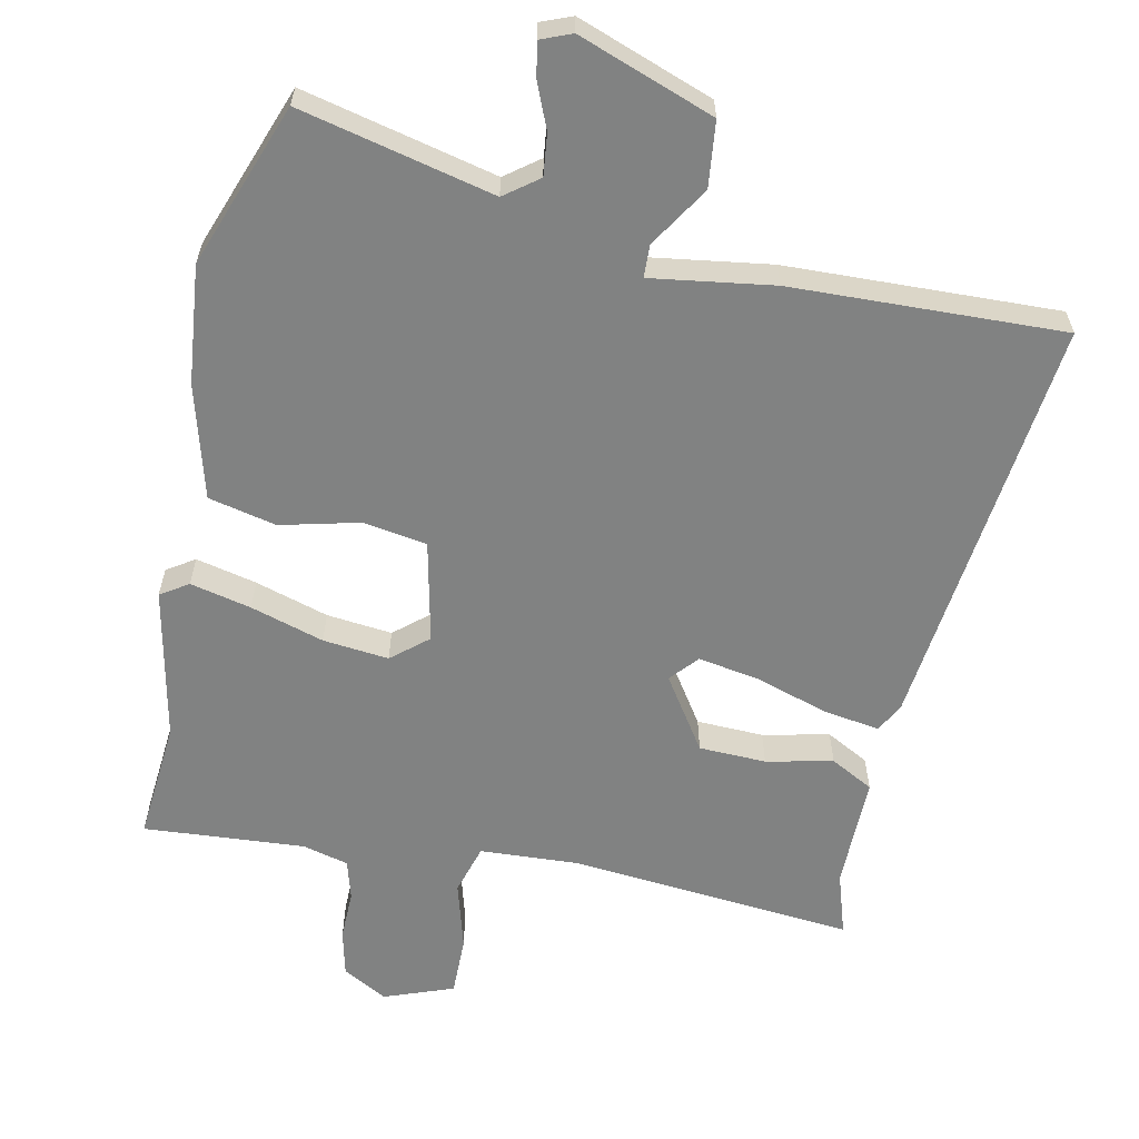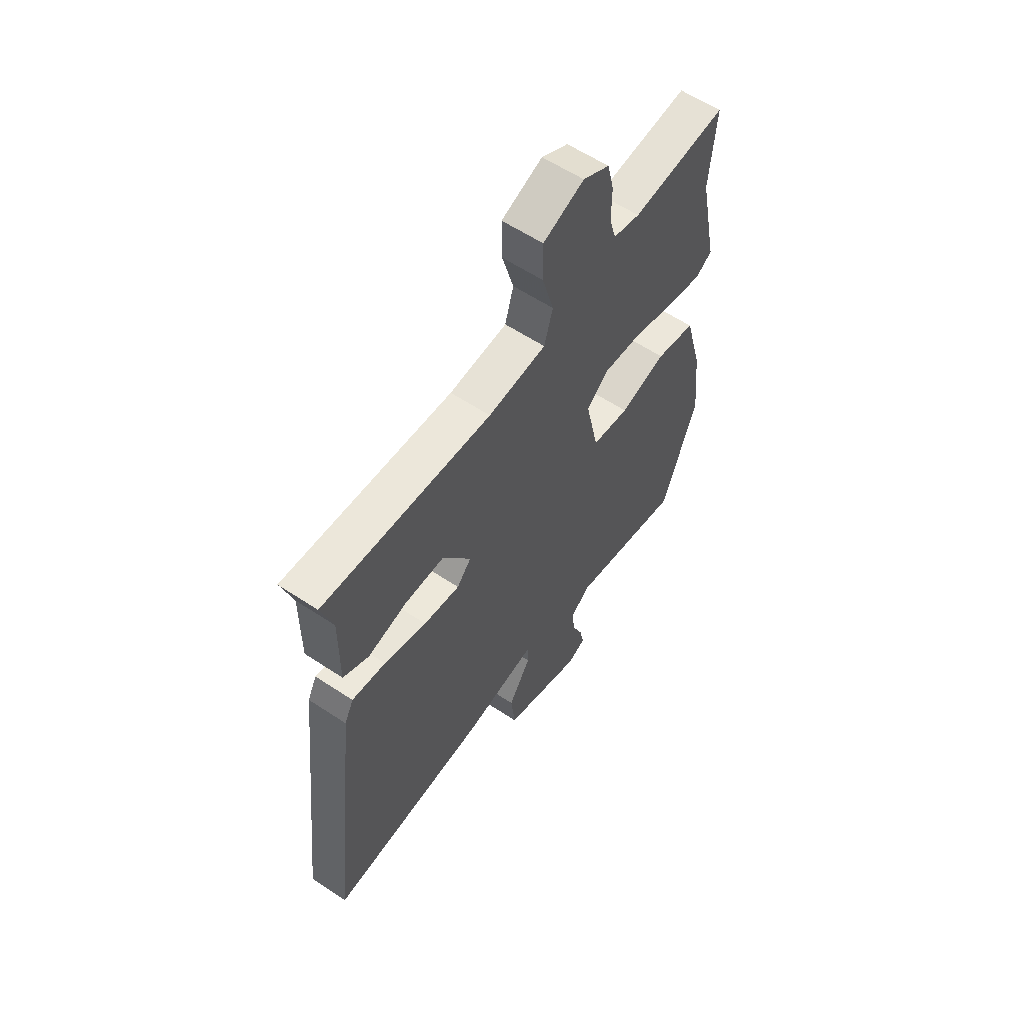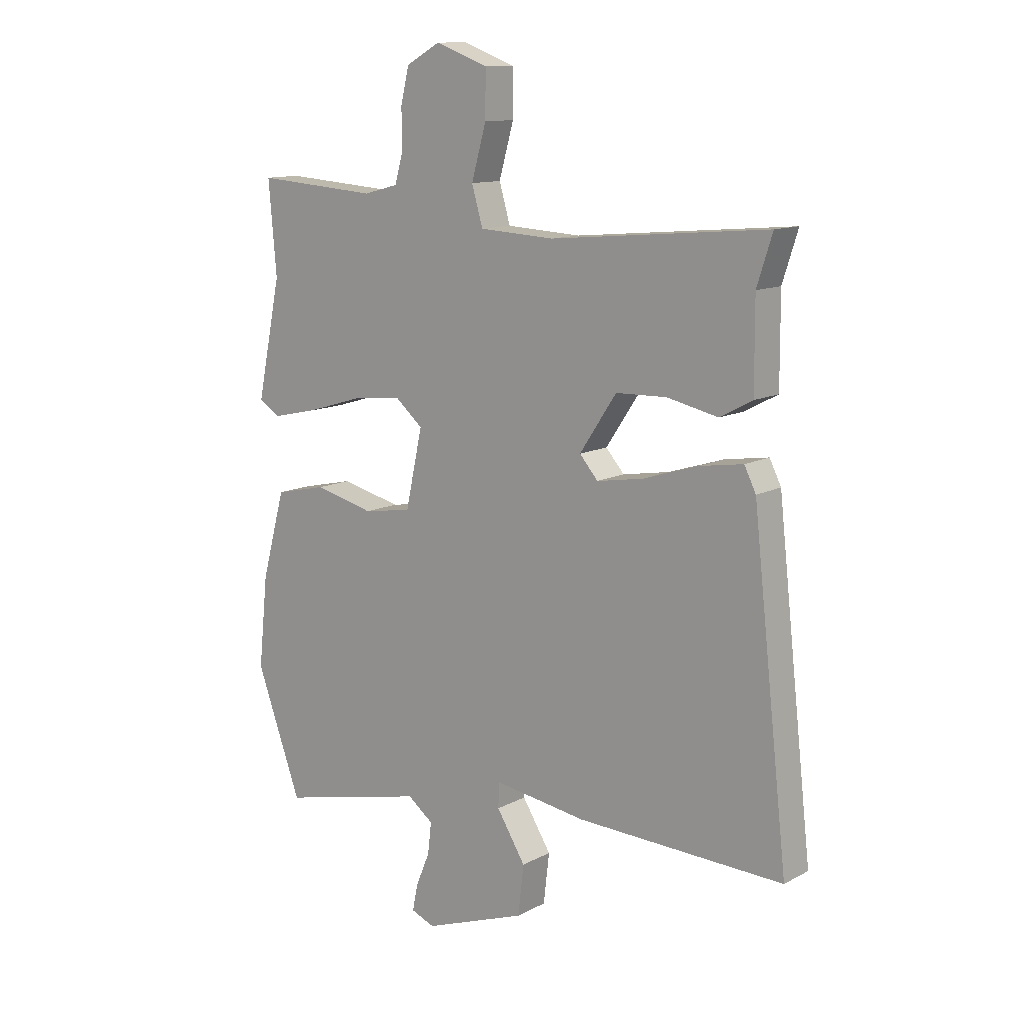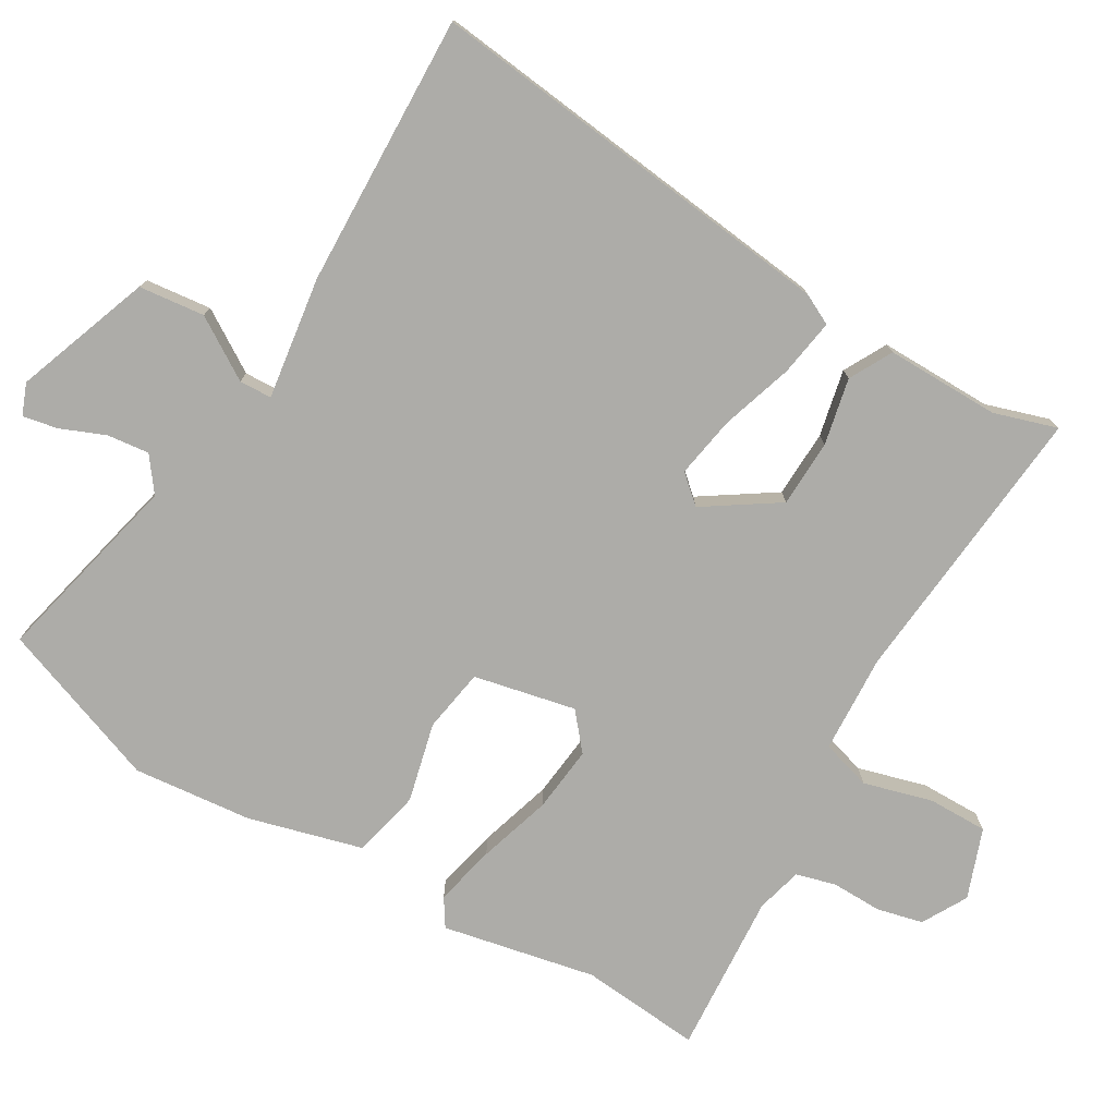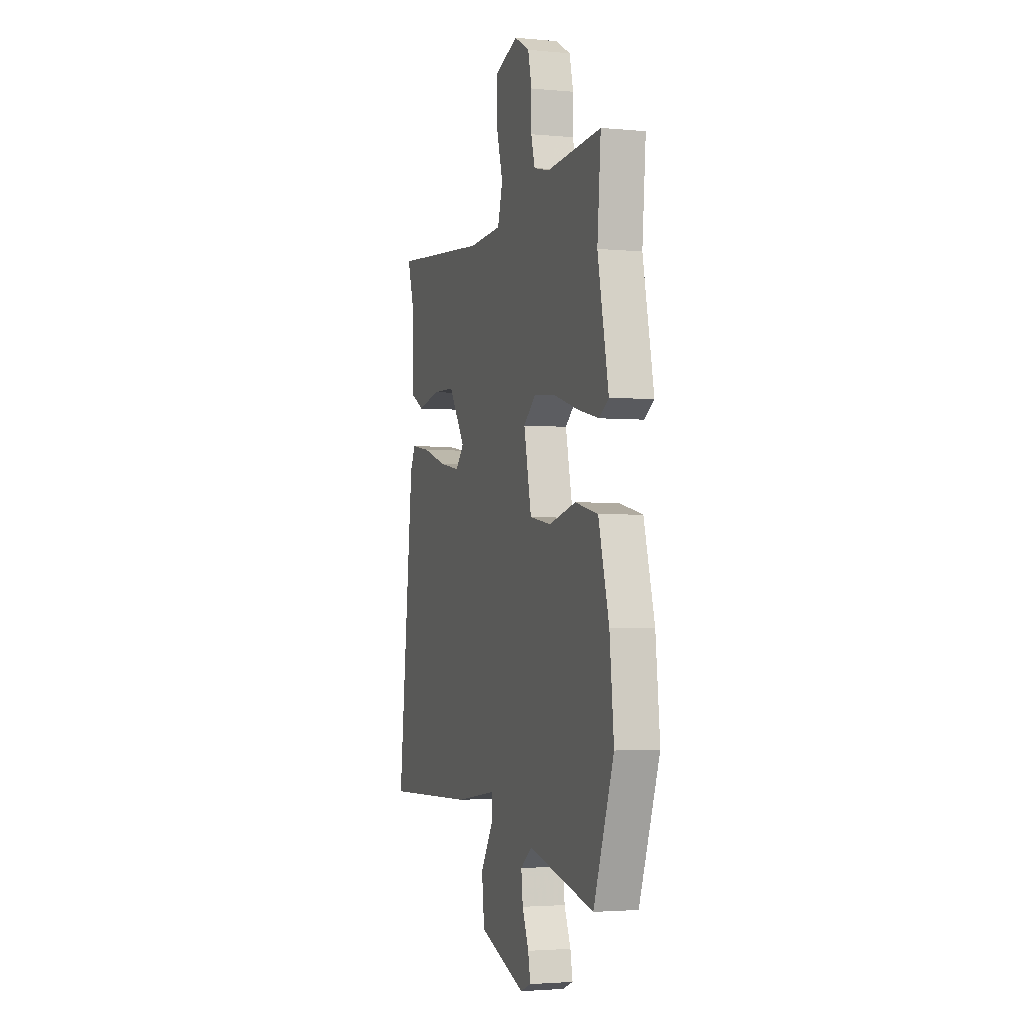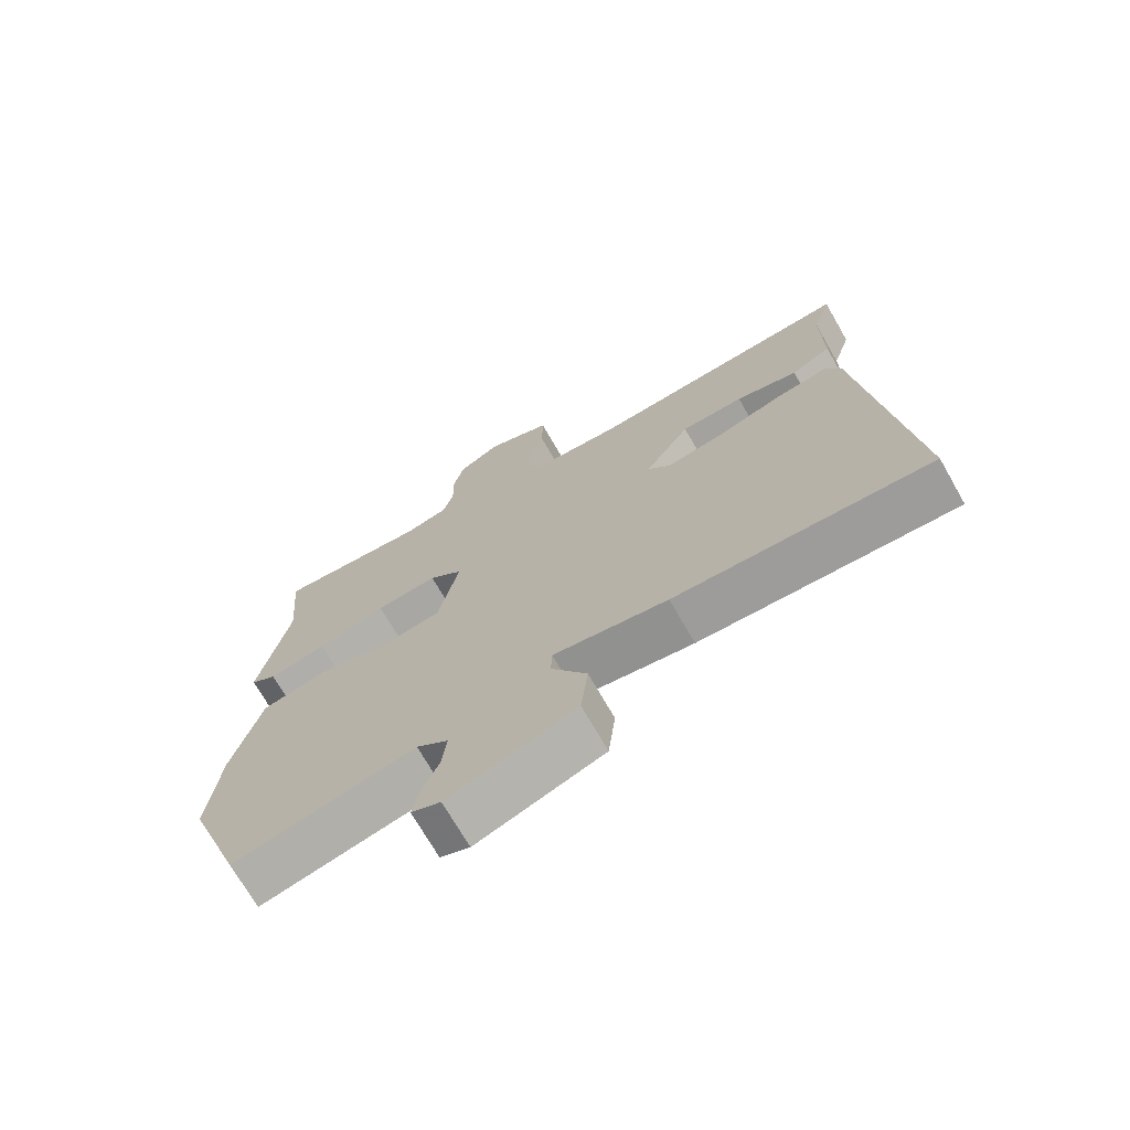
<metadata>
{"format":"obj","ext":"obj","renderer":"f3d","projection":"perspective","resolution":1024,"background":"white","views":[{"elev":-60.6,"azim":168.1,"up":"+Y"},{"elev":59.4,"azim":-55.7,"up":"+Z"},{"elev":12.2,"azim":-140.8,"up":"+Z"},{"elev":-76.7,"azim":-120.7,"up":"+Y"},{"elev":-2.8,"azim":71.9,"up":"+Z"},{"elev":-71.3,"azim":-150.2,"up":"+Z"}]}
</metadata>
<code>
v -0.587 0.07 -0.498
v -0.519 0.07 0.106
v -0.497 0.07 0.15
v -0.414 0.07 0.137
v -0.31 0.07 0.104
v -0.221 0.07 0.089
v -0.186 0.07 0.129
v -0.256 0.07 0.234
v -0.353 0.07 0.237
v -0.449 0.07 0.216
v -0.511 0.07 0.249
v -0.51 0.07 0.413
v -0.539 0.07 0.504
v -0.126 0.07 0.467
v 0.016 0.07 0.475
v 0.037 0.07 0.547
v 0.009 0.07 0.646
v 0.008 0.07 0.732
v 0.108 0.07 0.769
v 0.173 0.07 0.733
v 0.189 0.07 0.667
v 0.188 0.07 0.594
v 0.204 0.07 0.537
v 0.27 0.07 0.52
v 0.503 0.07 0.537
v 0.488 0.07 0.363
v 0.534 0.07 0.142
v 0.494 0.07 0.116
v 0.406 0.07 0.136
v 0.3 0.07 0.168
v 0.205 0.07 0.178
v 0.153 0.07 0.134
v 0.185 0.07 -0.013
v 0.277 0.07 -0.028
v 0.391 0.07 0
v 0.489 0.07 -0.022
v 0.534 0.07 -0.186
v 0.552 0.07 -0.358
v 0.466 0.07 -0.594
v 0.186 0.07 -0.529
v 0.137 0.07 -0.566
v 0.144 0.07 -0.626
v 0.171 0.07 -0.691
v 0.181 0.07 -0.741
v 0.136 0.07 -0.759
v -0.06 0.07 -0.688
v -0.071 0.07 -0.593
v -0.016 0.07 -0.505
v -0.018 0.07 -0.458
v -0.194 0.07 -0.484
v -0.587 0 -0.498
v -0.519 0 0.106
v -0.497 0 0.15
v -0.414 0 0.137
v -0.31 0 0.104
v -0.221 0 0.089
v -0.186 0 0.129
v -0.256 0 0.234
v -0.353 0 0.237
v -0.449 0 0.216
v -0.511 0 0.249
v -0.51 0 0.413
v -0.539 0 0.504
v -0.126 0 0.467
v 0.016 0 0.475
v 0.037 0 0.547
v 0.009 0 0.646
v 0.008 0 0.732
v 0.108 0 0.769
v 0.173 0 0.733
v 0.189 0 0.667
v 0.188 0 0.594
v 0.204 0 0.537
v 0.27 0 0.52
v 0.503 0 0.537
v 0.488 0 0.363
v 0.534 0 0.142
v 0.494 0 0.116
v 0.406 0 0.136
v 0.3 0 0.168
v 0.205 0 0.178
v 0.153 0 0.134
v 0.185 0 -0.013
v 0.277 0 -0.028
v 0.391 0 0
v 0.489 0 -0.022
v 0.534 0 -0.186
v 0.552 0 -0.358
v 0.466 0 -0.594
v 0.186 0 -0.529
v 0.137 0 -0.566
v 0.144 0 -0.626
v 0.171 0 -0.691
v 0.181 0 -0.741
v 0.136 0 -0.759
v -0.06 0 -0.688
v -0.071 0 -0.593
v -0.016 0 -0.505
v -0.018 0 -0.458
v -0.194 0 -0.484
f 49 50 1 2
f 45 46 47 48
f 45 48 49
f 42 43 44 45
f 41 42 45 49
f 40 41 49 2
f 34 35 36 37
f 33 34 37 38
f 27 28 29 30
f 26 27 30
f 24 25 26 30
f 23 24 30 31
f 22 23 31 32
f 20 21 22 32
f 16 17 18 19
f 15 16 19 20
f 12 13 14
f 12 14 15
f 9 10 11 12
f 8 9 12 15
f 7 8 15
f 2 3 4 5
f 2 5 6
f 40 2 6
f 33 38 39 40
f 32 33 40 6
f 7 15 20 32
f 6 7 32
f 52 51 100 99
f 98 97 96 95
f 99 98 95
f 95 94 93 92
f 99 95 92 91
f 52 99 91 90
f 87 86 85 84
f 88 87 84 83
f 80 79 78 77
f 80 77 76
f 80 76 75 74
f 81 80 74 73
f 82 81 73 72
f 82 72 71 70
f 69 68 67 66
f 70 69 66 65
f 64 63 62
f 65 64 62
f 62 61 60 59
f 65 62 59 58
f 65 58 57
f 55 54 53 52
f 56 55 52
f 56 52 90
f 90 89 88 83
f 56 90 83 82
f 82 70 65 57
f 82 57 56
f 1 51 52 2
f 2 52 53 3
f 3 53 54 4
f 4 54 55 5
f 5 55 56 6
f 6 56 57 7
f 7 57 58 8
f 8 58 59 9
f 9 59 60 10
f 10 60 61 11
f 11 61 62 12
f 12 62 63 13
f 13 63 64 14
f 14 64 65 15
f 15 65 66 16
f 16 66 67 17
f 17 67 68 18
f 18 68 69 19
f 19 69 70 20
f 20 70 71 21
f 21 71 72 22
f 22 72 73 23
f 23 73 74 24
f 24 74 75 25
f 25 75 76 26
f 26 76 77 27
f 27 77 78 28
f 28 78 79 29
f 29 79 80 30
f 30 80 81 31
f 31 81 82 32
f 32 82 83 33
f 33 83 84 34
f 34 84 85 35
f 35 85 86 36
f 36 86 87 37
f 37 87 88 38
f 38 88 89 39
f 39 89 90 40
f 40 90 91 41
f 41 91 92 42
f 42 92 93 43
f 43 93 94 44
f 44 94 95 45
f 45 95 96 46
f 46 96 97 47
f 47 97 98 48
f 48 98 99 49
f 49 99 100 50
f 50 100 51 1

</code>
